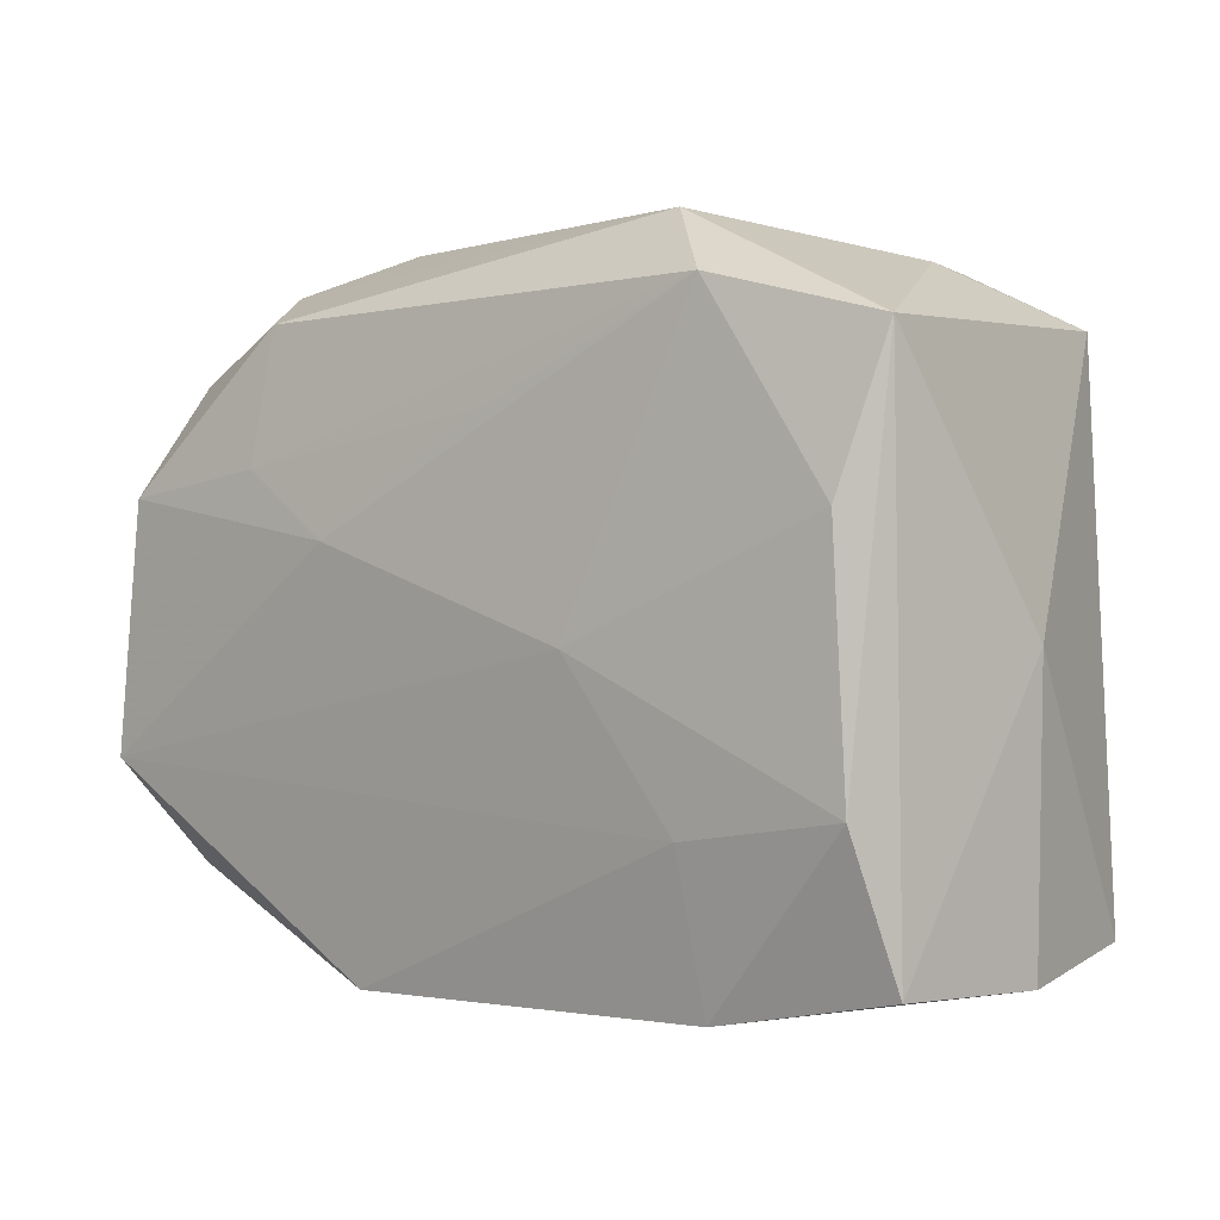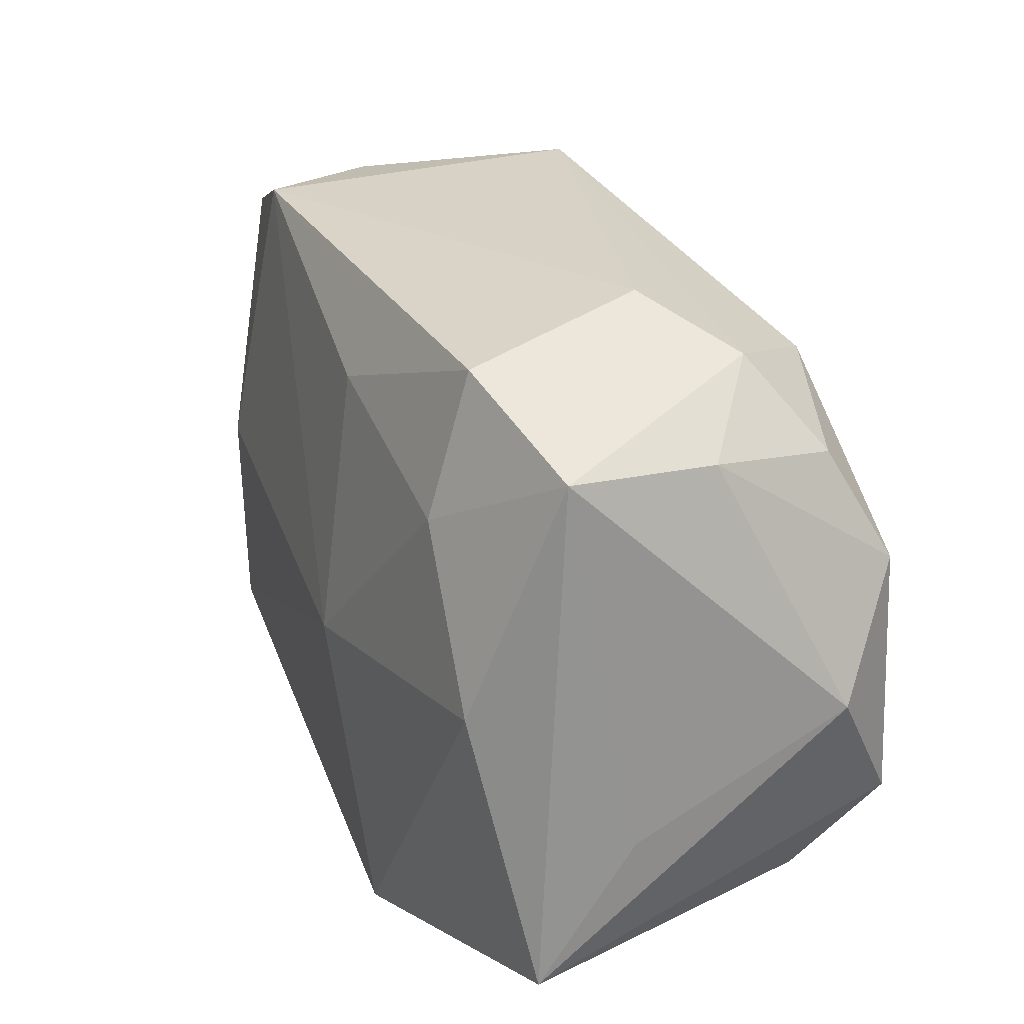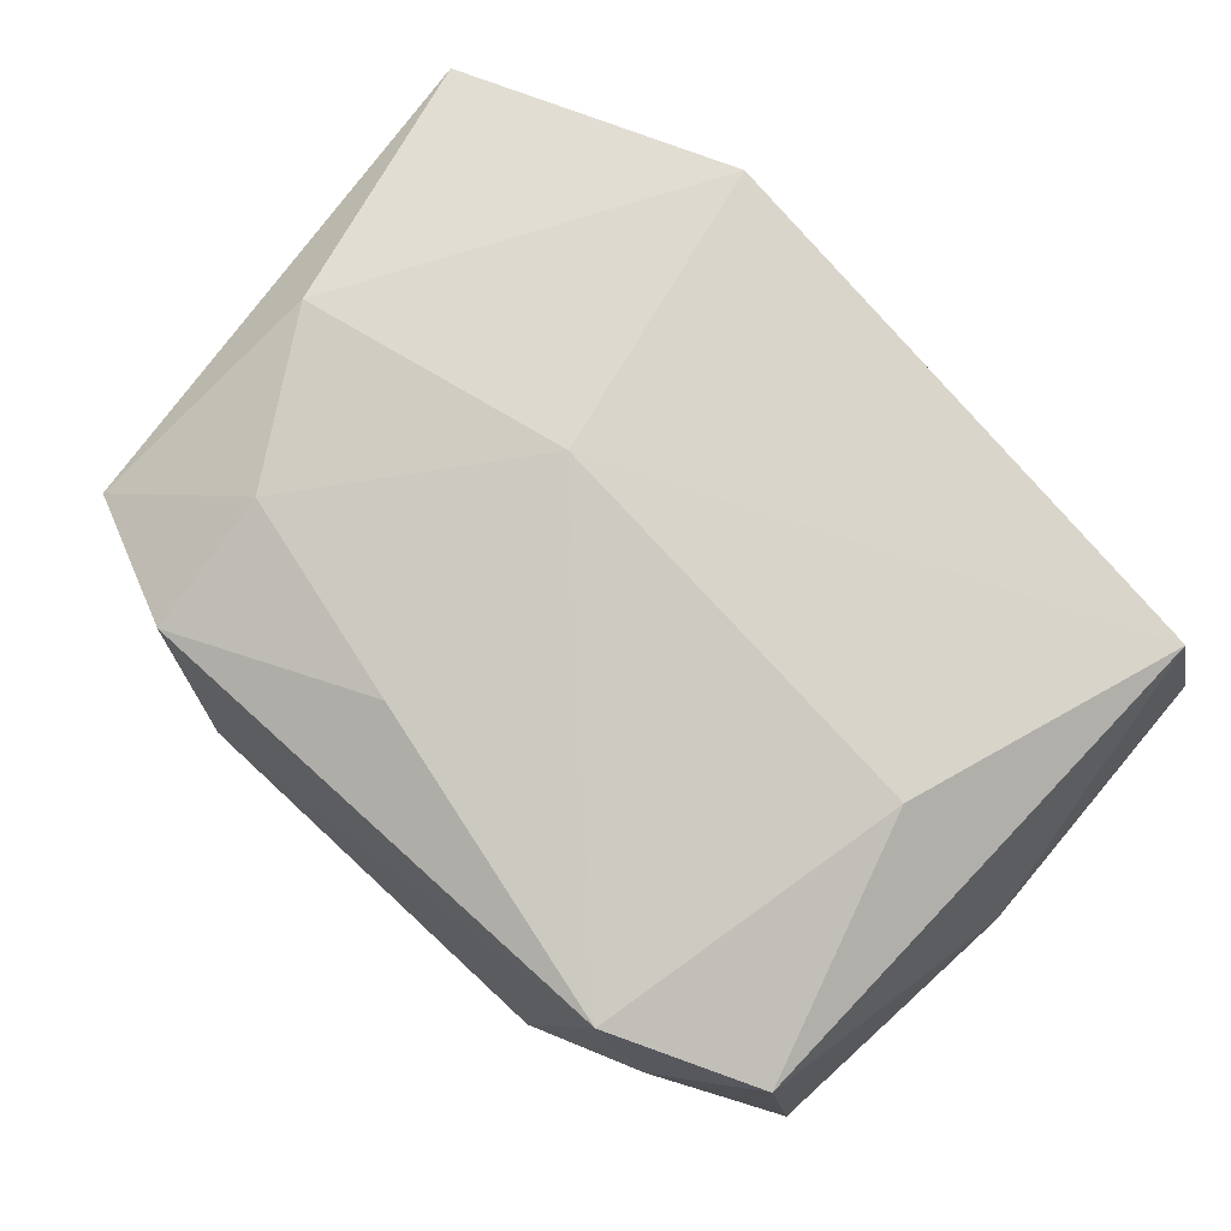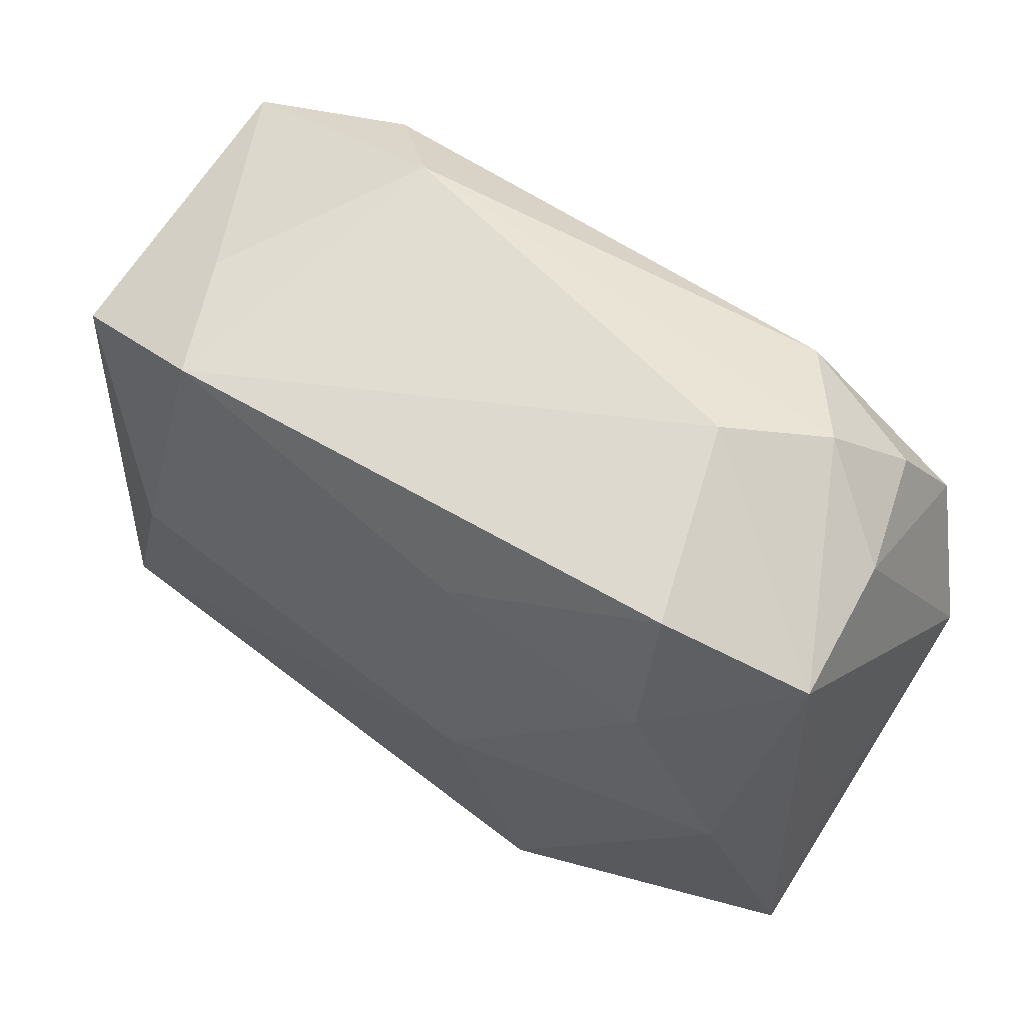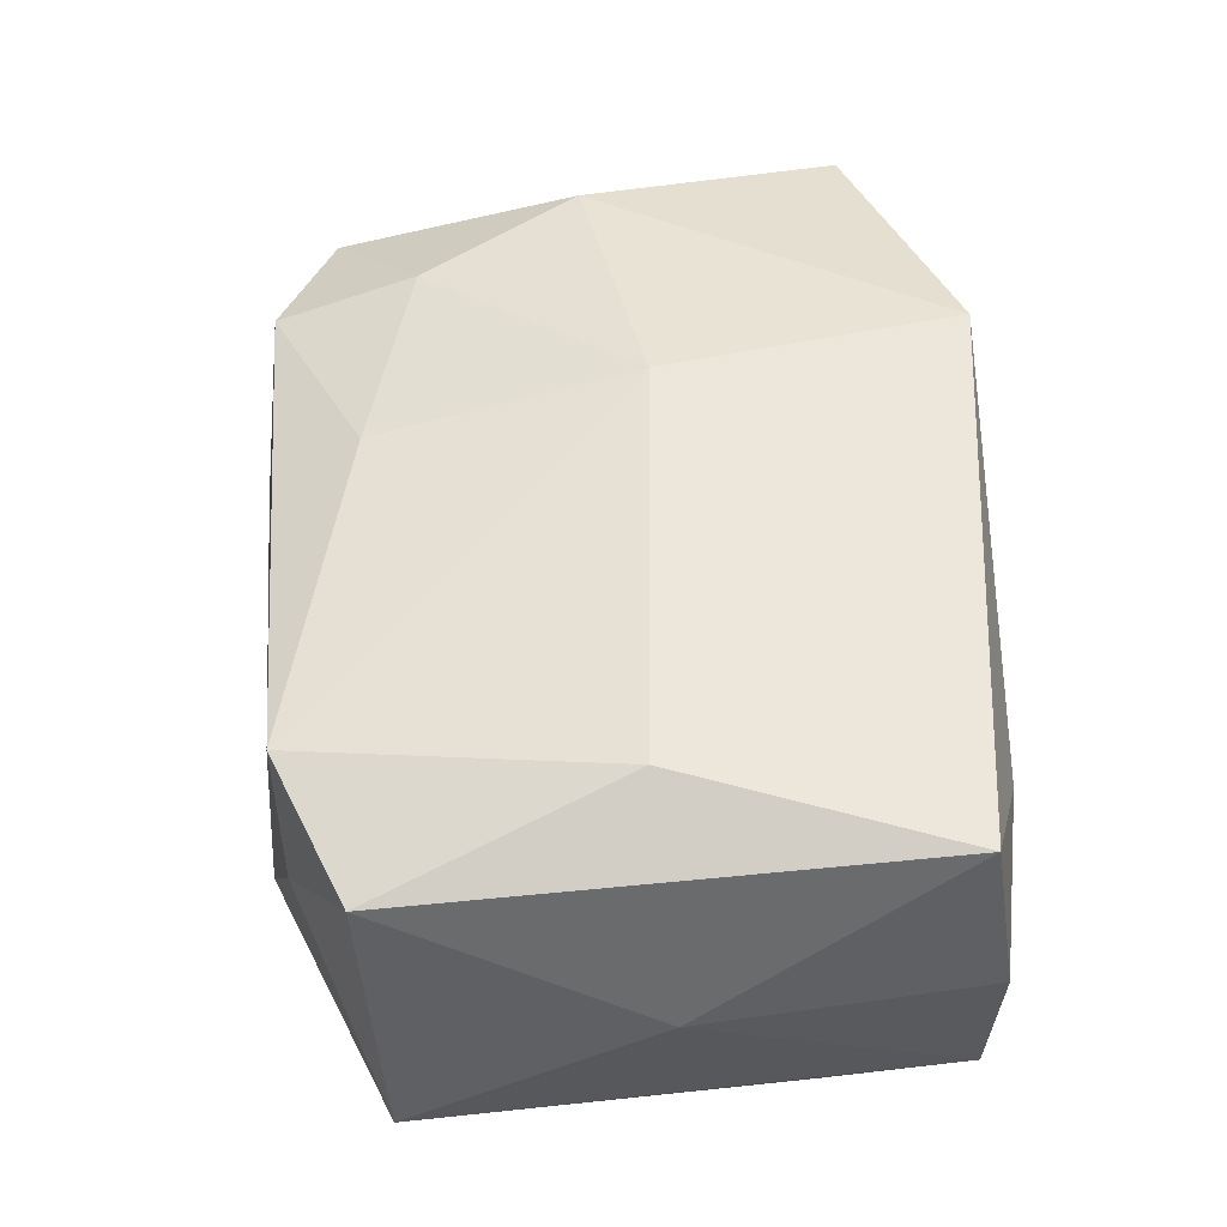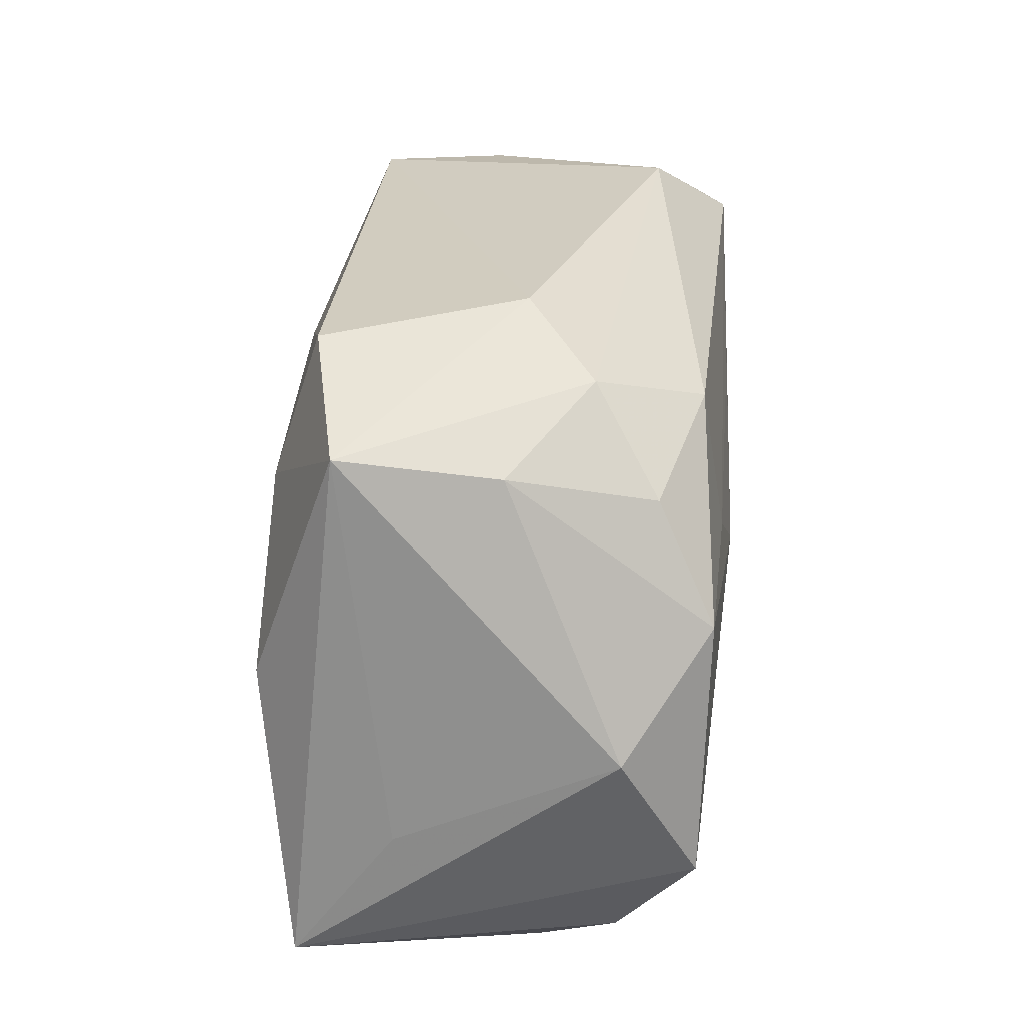
<metadata>
{"format":"obj","ext":"obj","renderer":"f3d","projection":"perspective","resolution":1024,"background":"white","views":[{"elev":-0.9,"azim":-137.6,"up":"+Y"},{"elev":29.6,"azim":69.1,"up":"+Y"},{"elev":76.7,"azim":-136.2,"up":"+Z"},{"elev":63.9,"azim":34.8,"up":"+Y"},{"elev":52.5,"azim":-92.8,"up":"+Z"},{"elev":28.5,"azim":98.4,"up":"+Y"}]}
</metadata>
<code>
v 0.03249 0.02213 0.008327
v -0.03475 -0.02379 0.003172
v -0.01123 -0.001608 -0.01732
v -0.0253 0.0248 0.004942
v -0.004815 0.01472 -0.01761
v 0.0302 0.002527 0.01535
v -0.02596 0.0001997 0.01802
v -0.03194 0.007067 -0.015
v 0.01335 -0.02597 0.01782
v -0.03364 -0.02348 -0.01013
v 0.01641 0.02847 -0.003568
v 0.01043 -0.02597 -0.01505
v 0.03355 -0.009874 -0.01877
v 0.01773 0.02209 -0.01702
v -0.01943 -0.01397 -0.01522
v -0.03246 -0.01219 -0.01425
v -0.01989 -0.02597 -0.01256
v -0.03257 -0.02187 0.0163
v -0.03514 0.01875 -0.01295
v -0.01579 0.02772 -0.01041
v -0.02112 0.02539 0.01443
v 0.02344 0.02527 -0.009416
v -0.03274 0.02009 0.0126
v 0.02566 -0.02396 -0.005983
v -0.02205 0.02231 -0.01594
v -0.02248 -0.0252 0.008261
v 0.01006 0.005957 -0.01925
v 0.0365 -0.01875 0.01187
v 0.0365 0.0008166 -0.01319
v 0.007457 -0.001683 0.01956
v 0.03072 -0.01807 -0.01257
v 0.03616 -0.007699 0.003907
v -0.03625 -0.001405 0.001637
v 0.03111 0.02078 -0.00386
v 0.01813 -0.02579 0.000262
v 0.03093 0.009776 -0.01913
v 0.02205 0.01525 0.01518
v 0.01811 0.01145 -0.01882
v 0.004895 0.01937 0.01592
v 0.02126 0.02655 0.01156
v 0.02804 0.01834 -0.01464
f 40 37 1
f 30 18 9
f 22 14 20
f 39 40 21
f 37 40 39
f 39 21 30
f 30 37 39
f 33 18 23
f 8 3 16
f 8 16 19
f 33 23 19
f 19 16 10
f 19 10 33
f 20 14 25
f 25 19 20
f 8 19 25
f 25 3 8
f 27 3 25
f 25 5 27
f 38 36 27
f 14 36 38
f 27 5 38
f 38 25 14
f 5 25 38
f 26 9 18
f 11 40 1
f 1 22 11
f 11 22 20
f 20 21 11
f 21 40 11
f 34 22 1
f 41 36 14
f 14 22 41
f 41 34 36
f 22 34 41
f 21 23 7
f 7 23 18
f 30 21 7
f 7 18 30
f 15 16 3
f 20 19 4
f 4 19 23
f 4 21 20
f 4 23 21
f 13 31 12
f 27 36 13
f 13 3 27
f 12 15 13
f 13 15 3
f 12 31 24
f 10 16 17
f 12 9 17
f 9 26 17
f 17 15 12
f 16 15 17
f 2 26 18
f 2 18 33
f 33 10 2
f 10 17 2
f 2 17 26
f 35 9 12
f 12 24 35
f 35 24 9
f 9 24 28
f 28 24 31
f 31 13 28
f 1 37 6
f 6 28 1
f 6 37 30
f 30 9 6
f 9 28 6
f 29 28 13
f 29 13 36
f 29 34 1
f 36 34 29
f 1 28 32
f 32 29 1
f 28 29 32

</code>
